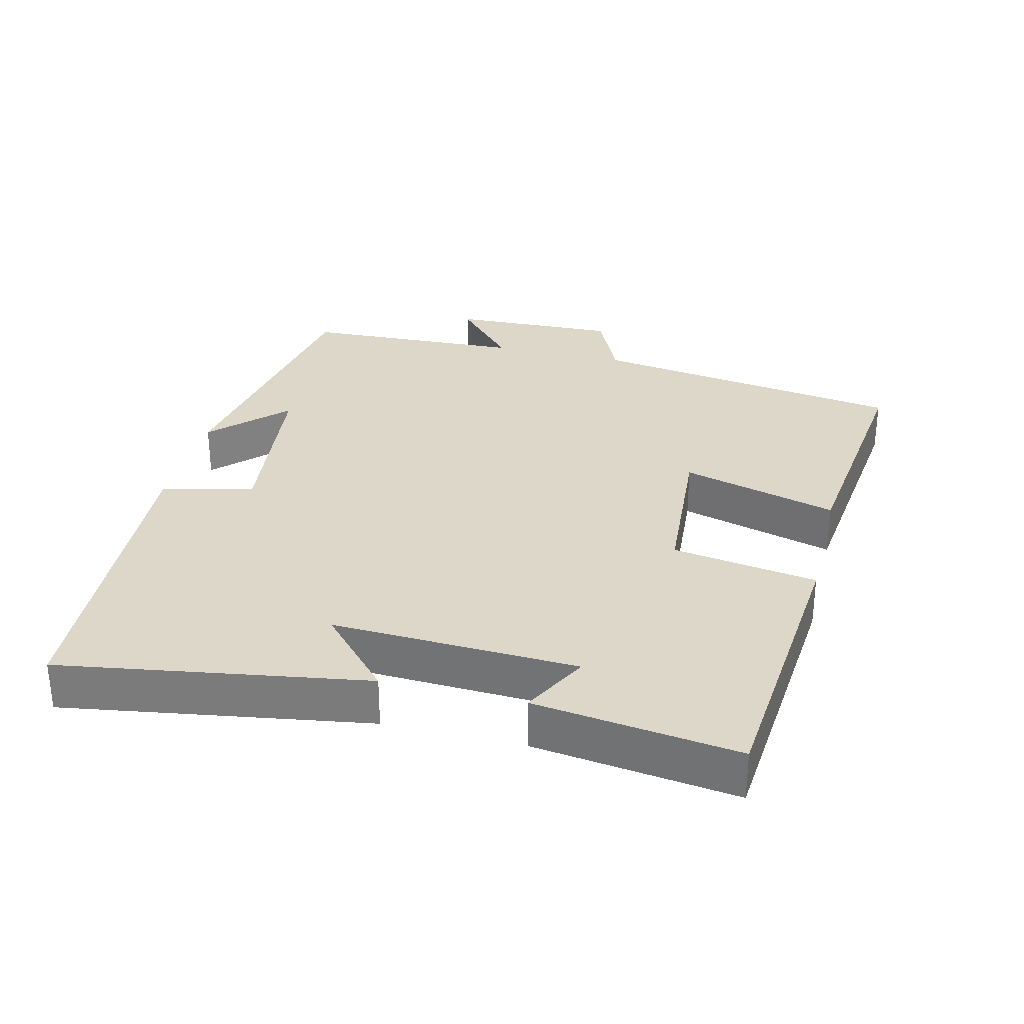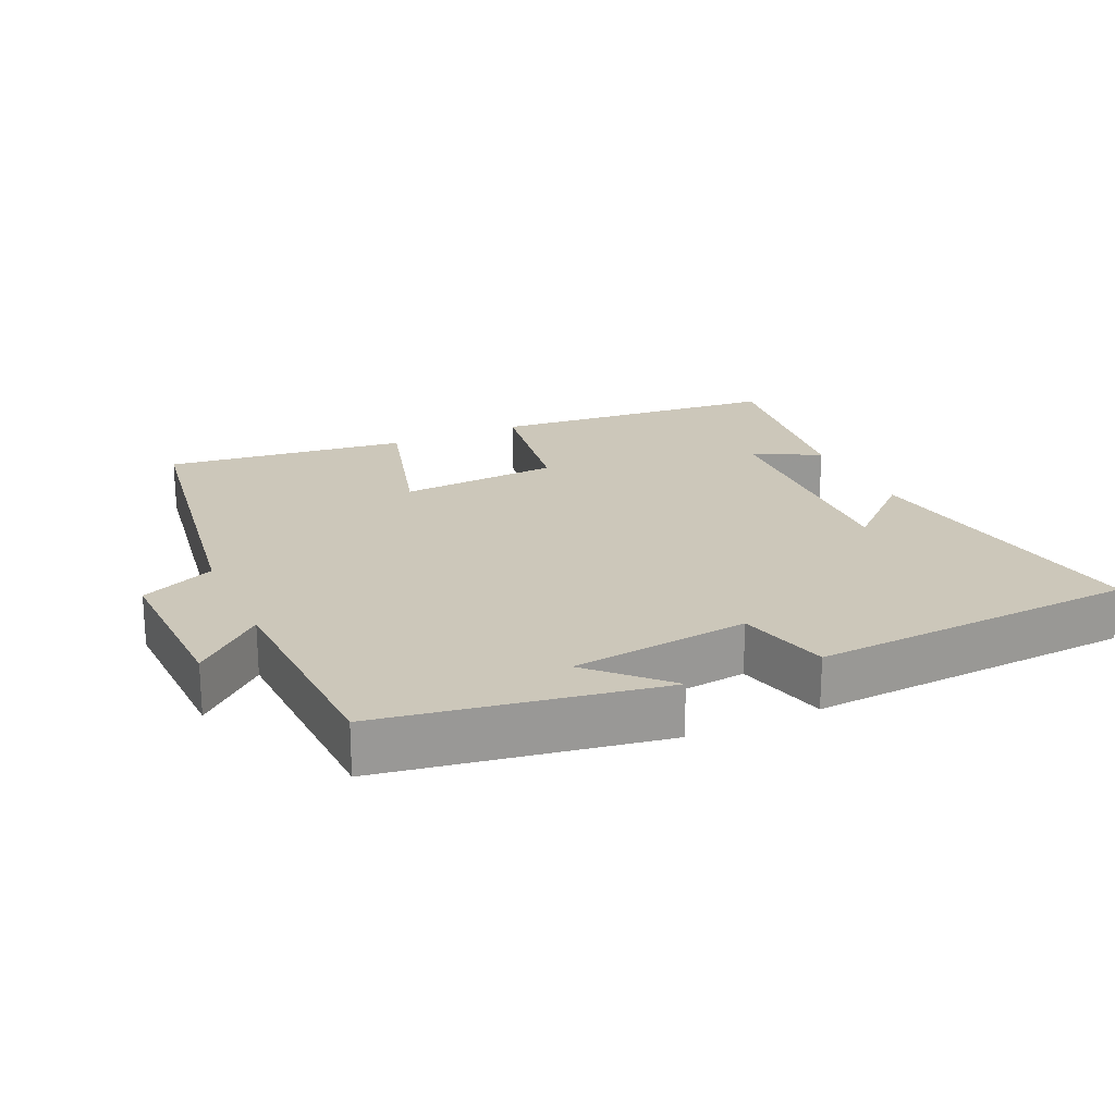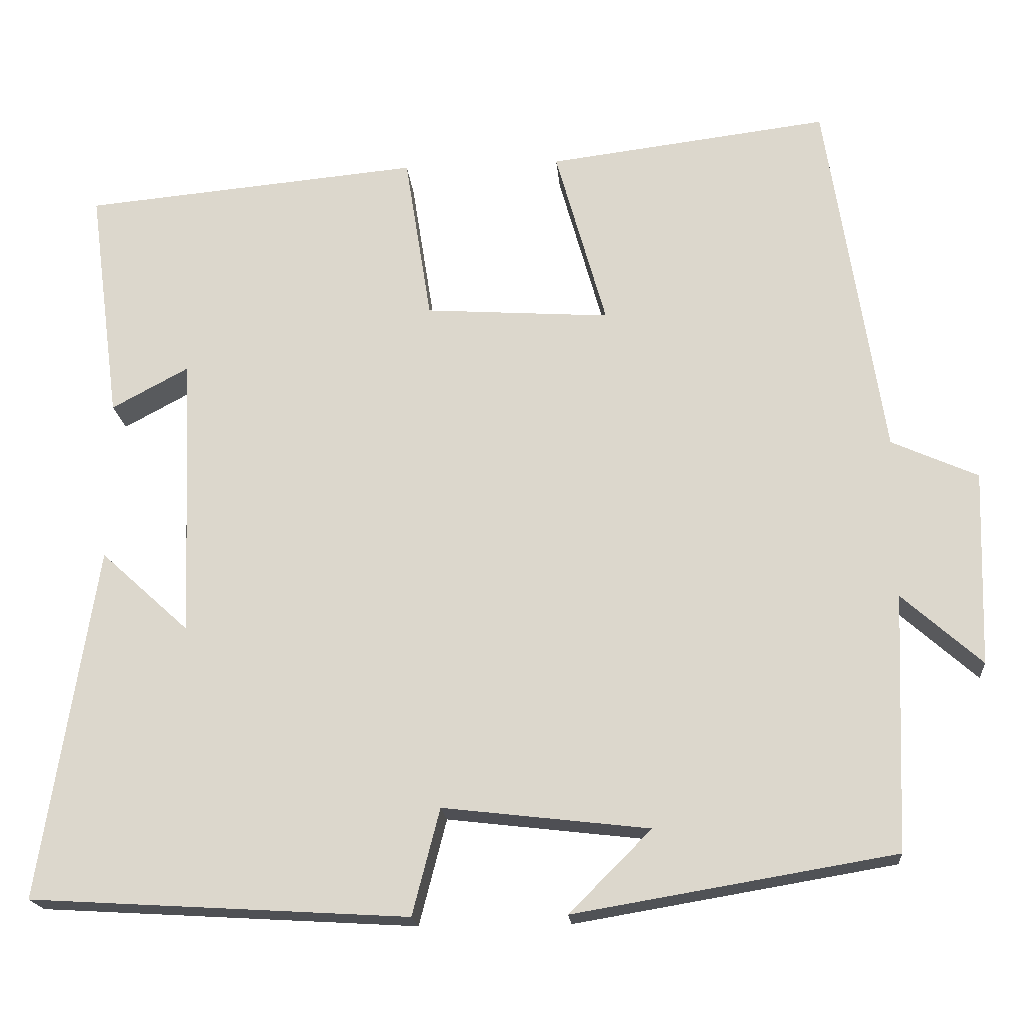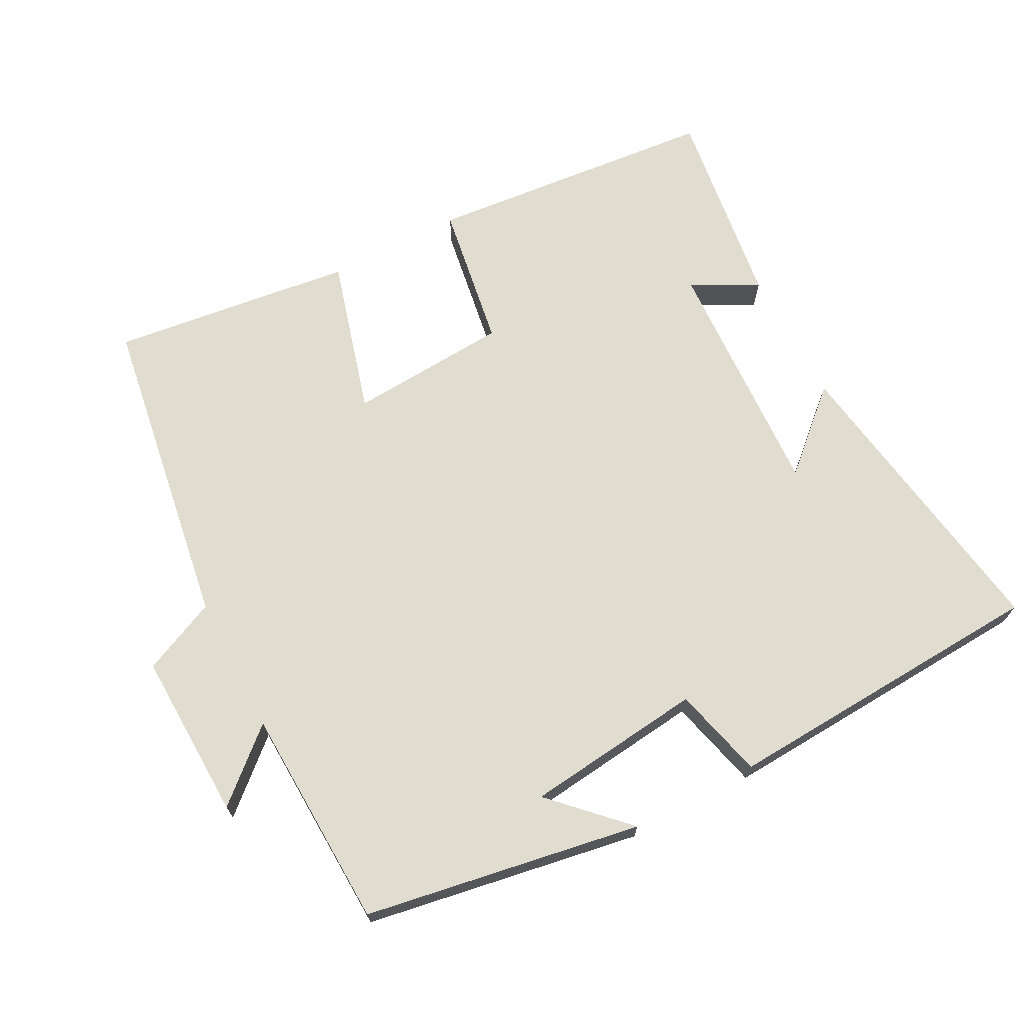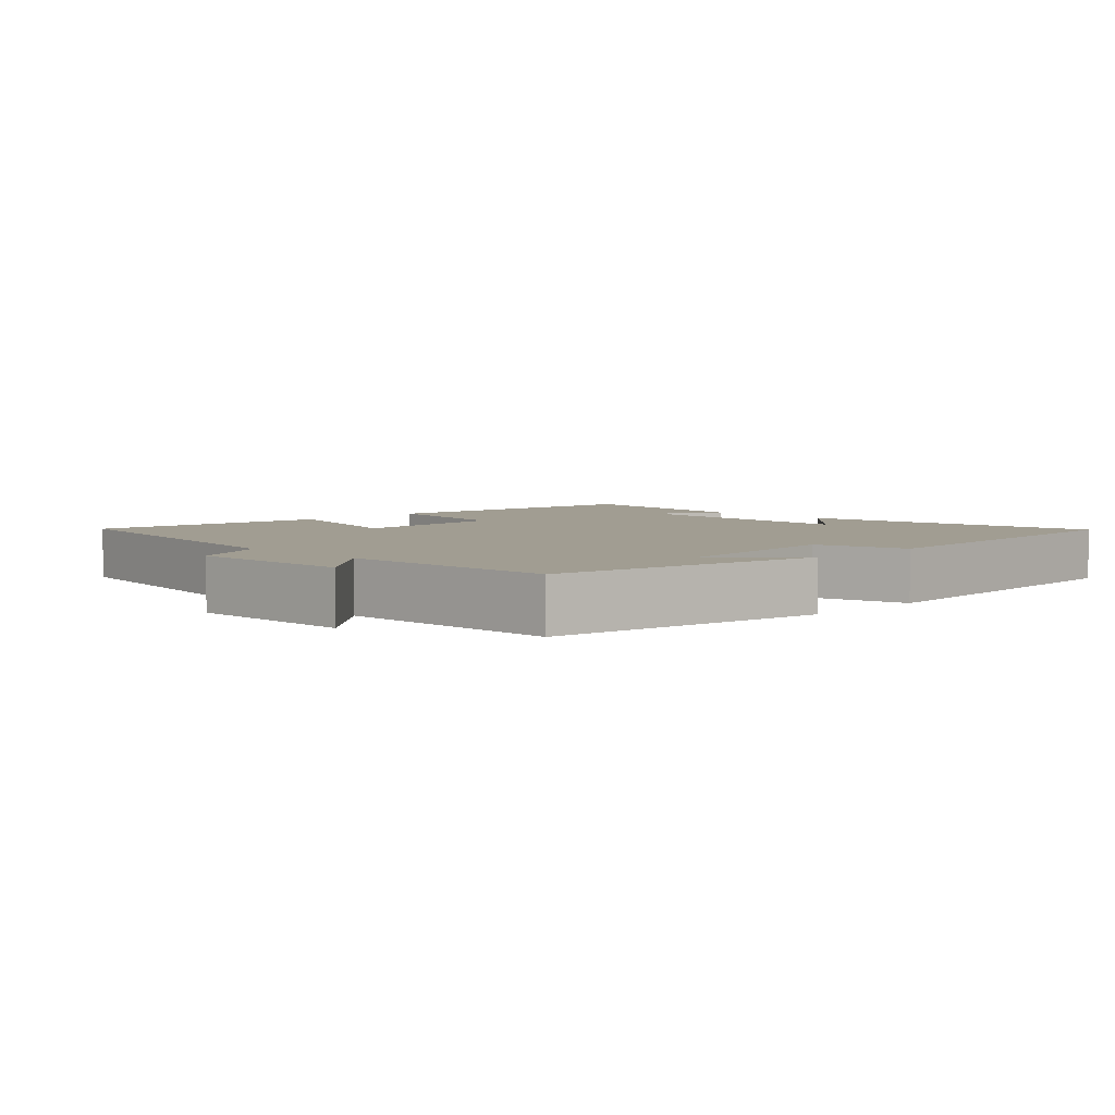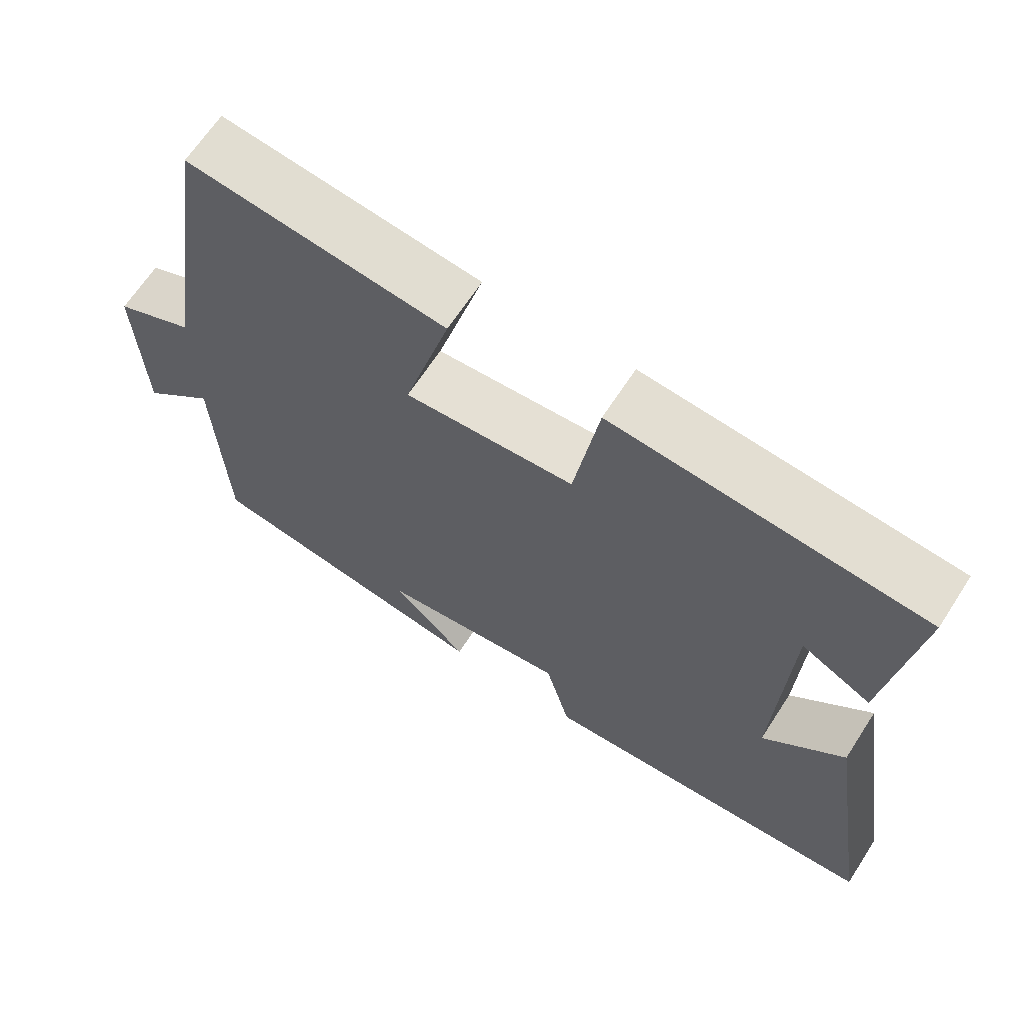
<metadata>
{"format":"obj","ext":"obj","renderer":"f3d","projection":"perspective","resolution":1024,"background":"white","views":[{"elev":30.9,"azim":-76.3,"up":"+Y"},{"elev":21.3,"azim":155.5,"up":"+Y"},{"elev":-19.0,"azim":5.0,"up":"+Z"},{"elev":69.4,"azim":152.4,"up":"+Y"},{"elev":4.7,"azim":135.3,"up":"+Y"},{"elev":65.7,"azim":-147.1,"up":"+Z"}]}
</metadata>
<code>
v 0.487 0.07 -0.433
v 0.089 0.07 -0.5
v 0.191 0.07 -0.398
v -0.065 0.07 -0.368
v -0.099 0.07 -0.5
v -0.569 0.07 -0.472
v -0.5 0.07 -0.033
v -0.389 0.07 -0.134
v -0.405 0.07 0.22
v -0.5 0.07 0.169
v -0.539 0.07 0.462
v -0.119 0.07 0.5
v -0.086 0.07 0.291
v 0.144 0.07 0.275
v 0.081 0.07 0.5
v 0.43 0.07 0.543
v 0.5 0.07 0.088
v 0.607 0.07 0.04
v 0.599 0.07 -0.202
v 0.5 0.07 -0.114
v 0.487 0 -0.433
v 0.089 0 -0.5
v 0.191 0 -0.398
v -0.065 0 -0.368
v -0.099 0 -0.5
v -0.569 0 -0.472
v -0.5 0 -0.033
v -0.389 0 -0.134
v -0.405 0 0.22
v -0.5 0 0.169
v -0.539 0 0.462
v -0.119 0 0.5
v -0.086 0 0.291
v 0.144 0 0.275
v 0.081 0 0.5
v 0.43 0 0.543
v 0.5 0 0.088
v 0.607 0 0.04
v 0.599 0 -0.202
v 0.5 0 -0.114
f 17 18 19 20
f 14 15 16 17
f 13 14 17 20
f 11 12 13
f 9 10 11
f 9 11 13 20
f 5 6 7 8
f 4 5 8 9
f 3 4 9 20
f 1 2 3 20
f 40 39 38 37
f 37 36 35 34
f 40 37 34 33
f 33 32 31
f 31 30 29
f 40 33 31 29
f 28 27 26 25
f 29 28 25 24
f 40 29 24 23
f 40 23 22 21
f 1 21 22 2
f 2 22 23 3
f 3 23 24 4
f 4 24 25 5
f 5 25 26 6
f 6 26 27 7
f 7 27 28 8
f 8 28 29 9
f 9 29 30 10
f 10 30 31 11
f 11 31 32 12
f 12 32 33 13
f 13 33 34 14
f 14 34 35 15
f 15 35 36 16
f 16 36 37 17
f 17 37 38 18
f 18 38 39 19
f 19 39 40 20
f 20 40 21 1

</code>
